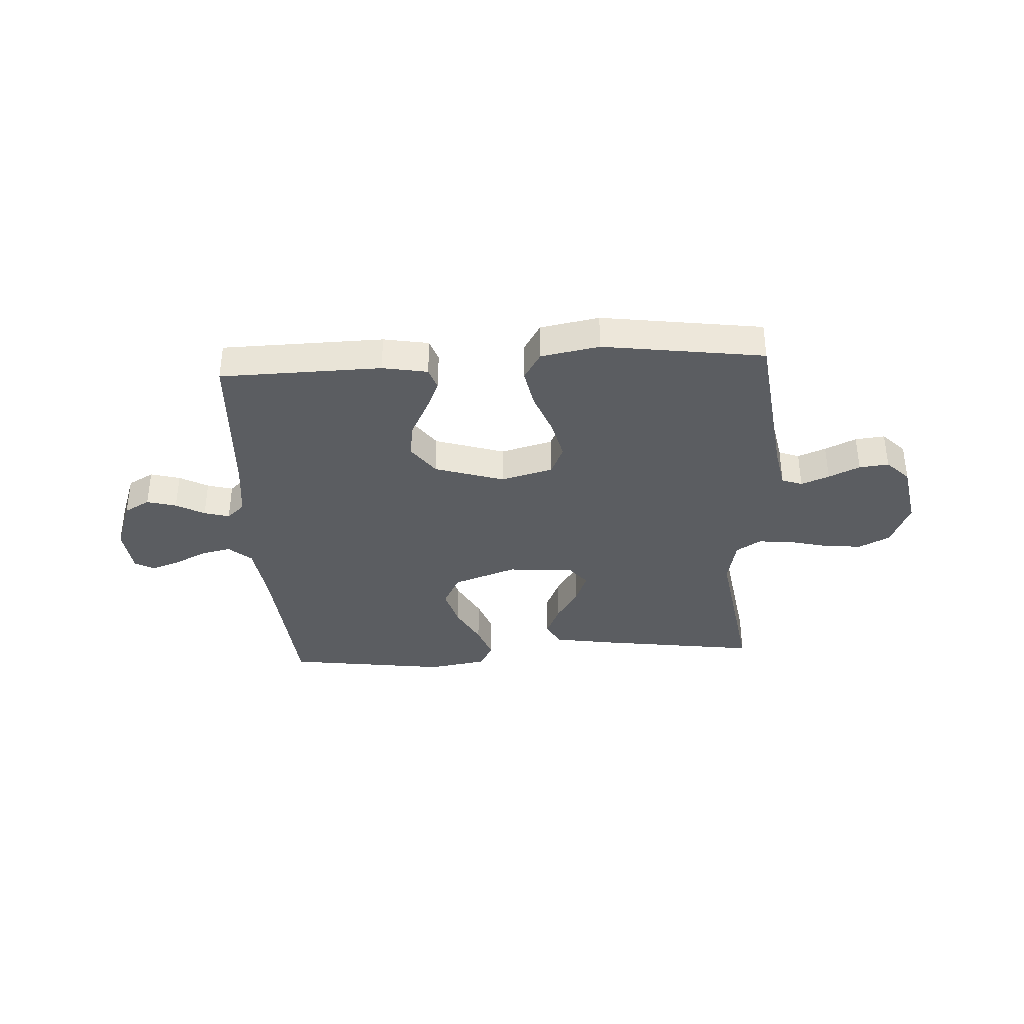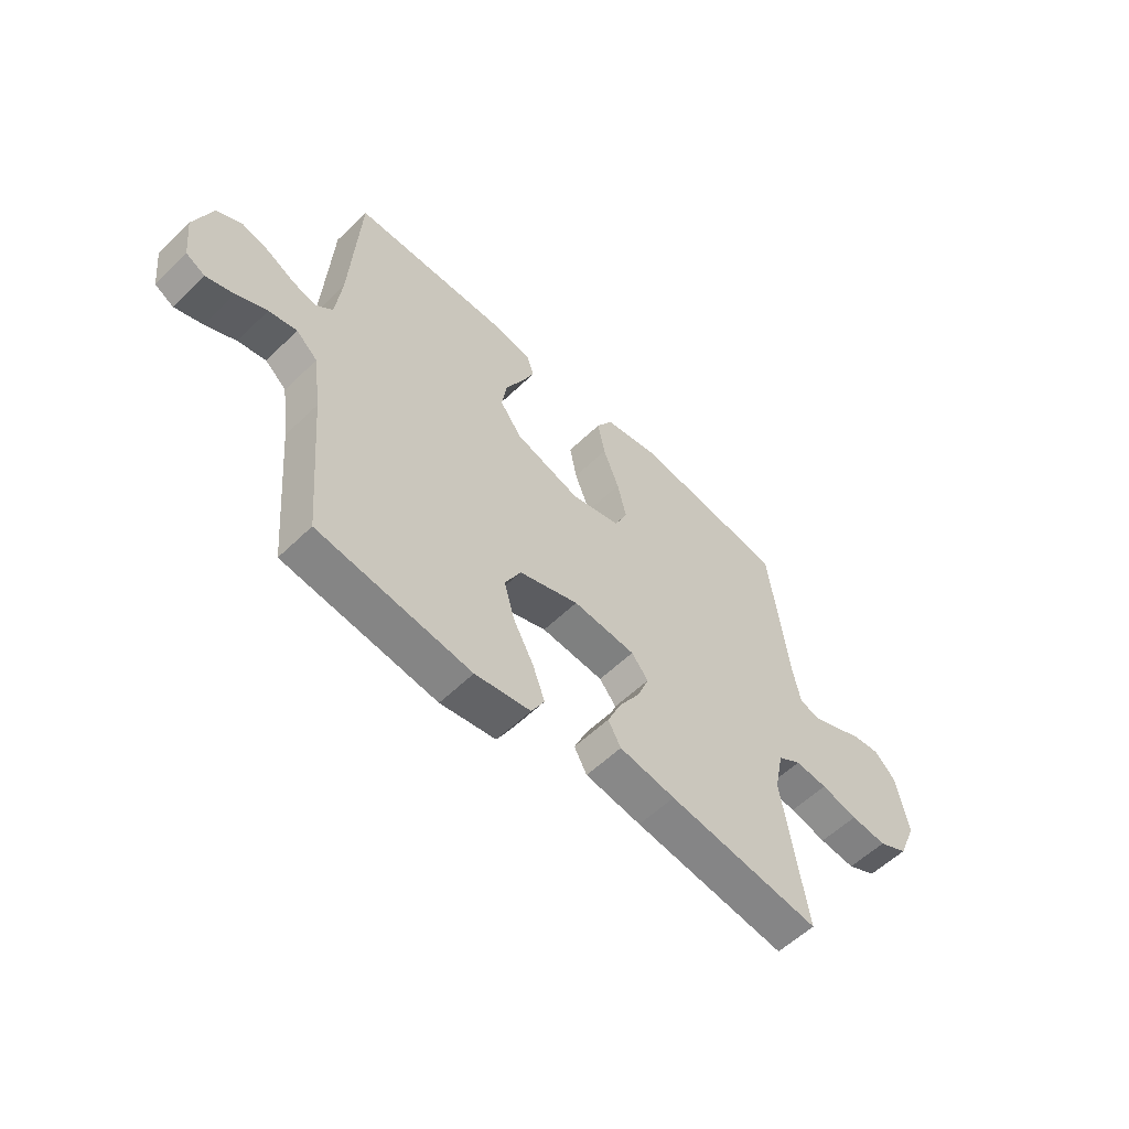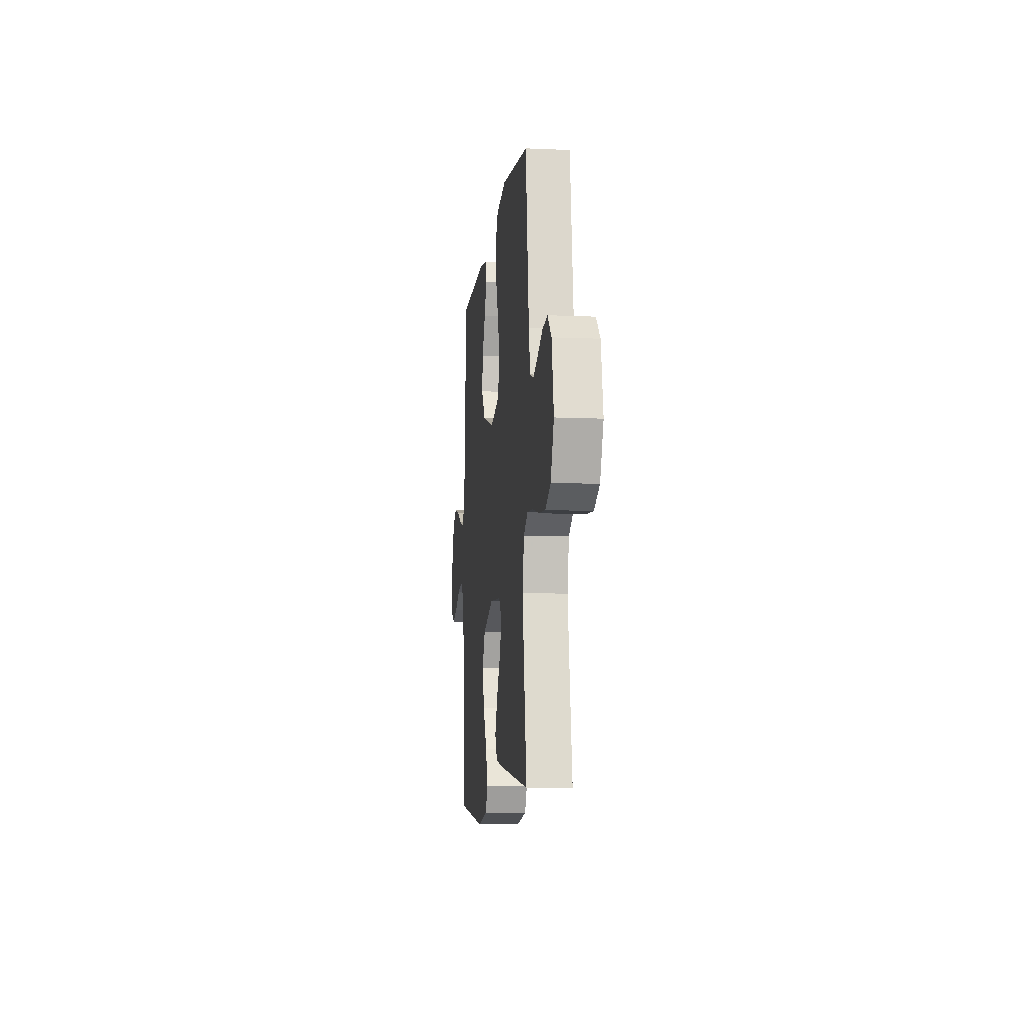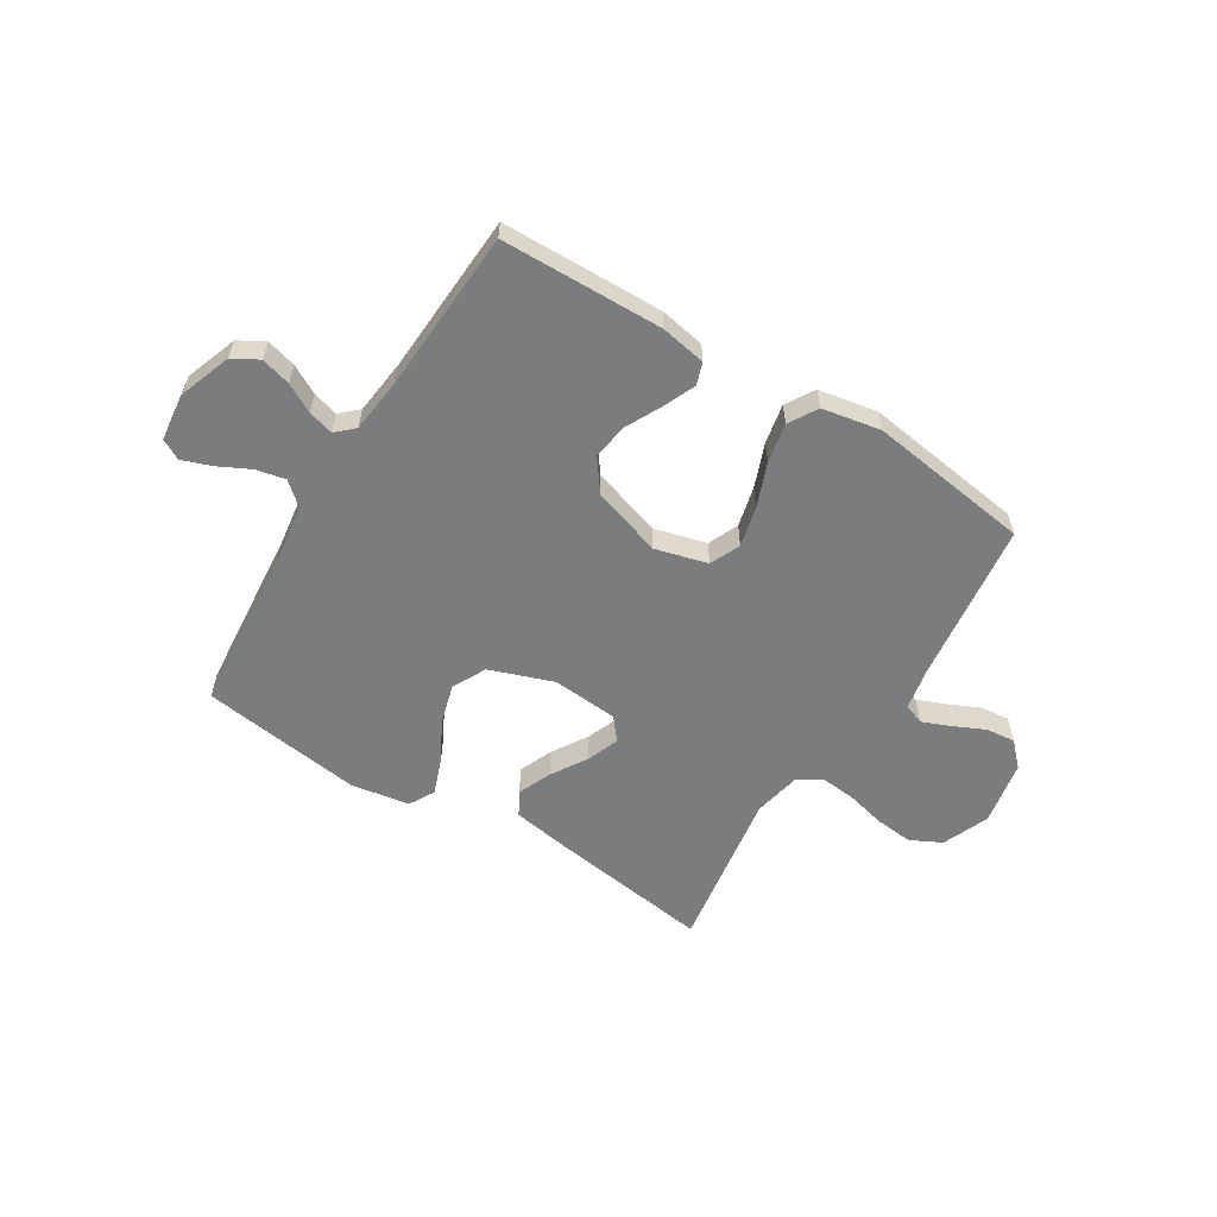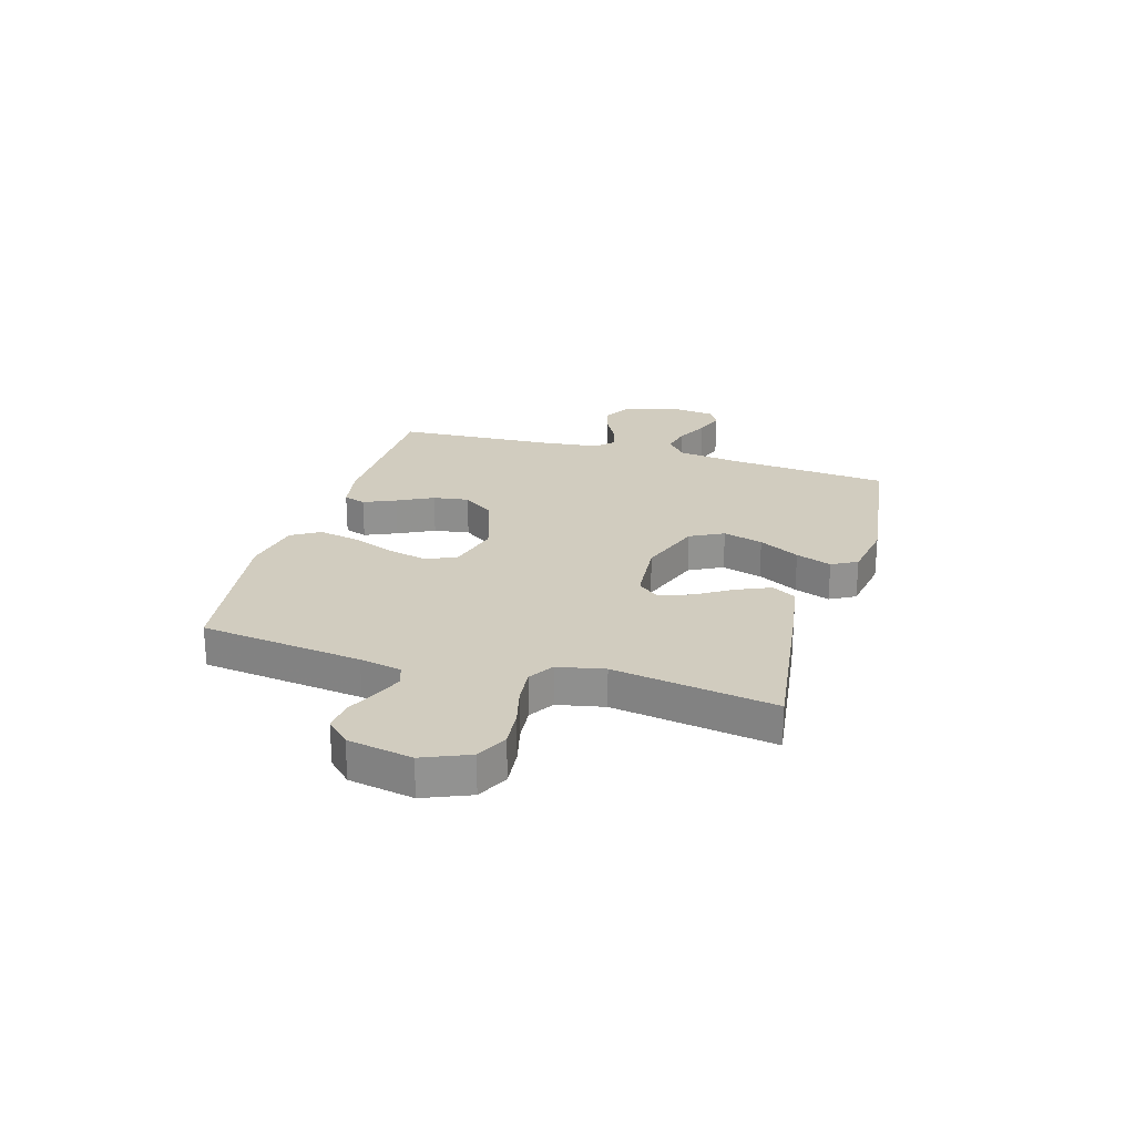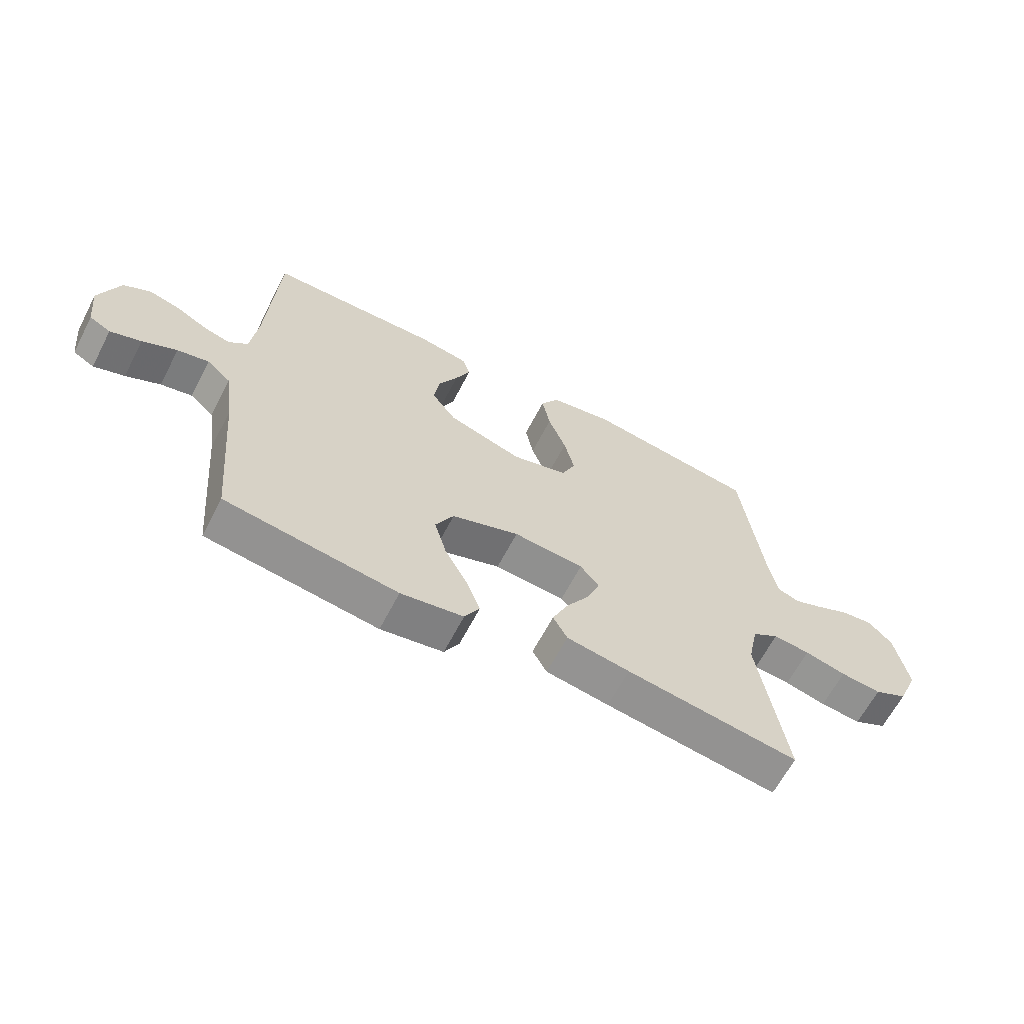
<metadata>
{"format":"obj","ext":"obj","renderer":"f3d","projection":"perspective","resolution":1024,"background":"white","views":[{"elev":-36.2,"azim":3.3,"up":"+Y"},{"elev":-57.1,"azim":-44.9,"up":"+Z"},{"elev":-9.4,"azim":83.4,"up":"+Z"},{"elev":-58.7,"azim":-31.7,"up":"+Y"},{"elev":24.1,"azim":106.5,"up":"+Y"},{"elev":-64.0,"azim":-27.5,"up":"+Z"}]}
</metadata>
<code>
v -0.5 0.07 -0.5
v -0.526 0.07 -0.2
v -0.542 0.07 -0.085
v -0.584 0.07 -0.048
v -0.639 0.07 -0.06
v -0.699 0.07 -0.09
v -0.753 0.07 -0.109
v -0.79 0.07 -0.089
v -0.8 0.07 0
v -0.765 0.07 0.097
v -0.717 0.07 0.124
v -0.662 0.07 0.109
v -0.609 0.07 0.08
v -0.562 0.07 0.067
v -0.529 0.07 0.097
v -0.517 0.07 0.2
v -0.5 0.07 0.5
v -0.2 0.07 0.506
v -0.116 0.07 0.491
v -0.102 0.07 0.45
v -0.128 0.07 0.391
v -0.162 0.07 0.324
v -0.172 0.07 0.258
v -0.129 0.07 0.199
v 0 0.07 0.158
v 0.097 0.07 0.184
v 0.122 0.07 0.24
v 0.104 0.07 0.315
v 0.073 0.07 0.396
v 0.059 0.07 0.469
v 0.091 0.07 0.522
v 0.2 0.07 0.542
v 0.5 0.07 0.5
v 0.537 0.07 0.2
v 0.552 0.07 0.123
v 0.59 0.07 0.109
v 0.642 0.07 0.13
v 0.7 0.07 0.157
v 0.755 0.07 0.163
v 0.797 0.07 0.12
v 0.819 0.07 0
v 0.783 0.07 -0.086
v 0.725 0.07 -0.115
v 0.654 0.07 -0.108
v 0.582 0.07 -0.09
v 0.518 0.07 -0.084
v 0.472 0.07 -0.113
v 0.454 0.07 -0.2
v 0.5 0.07 -0.5
v 0.2 0.07 -0.458
v 0.09 0.07 -0.44
v 0.065 0.07 -0.395
v 0.092 0.07 -0.333
v 0.133 0.07 -0.267
v 0.156 0.07 -0.208
v 0.123 0.07 -0.167
v 0 0.07 -0.157
v -0.118 0.07 -0.199
v -0.15 0.07 -0.261
v -0.129 0.07 -0.335
v -0.089 0.07 -0.41
v -0.065 0.07 -0.476
v -0.091 0.07 -0.523
v -0.2 0.07 -0.541
v -0.5 0 -0.5
v -0.526 0 -0.2
v -0.542 0 -0.085
v -0.584 0 -0.048
v -0.639 0 -0.06
v -0.699 0 -0.09
v -0.753 0 -0.109
v -0.79 0 -0.089
v -0.8 0 0
v -0.765 0 0.097
v -0.717 0 0.124
v -0.662 0 0.109
v -0.609 0 0.08
v -0.562 0 0.067
v -0.529 0 0.097
v -0.517 0 0.2
v -0.5 0 0.5
v -0.2 0 0.506
v -0.116 0 0.491
v -0.102 0 0.45
v -0.128 0 0.391
v -0.162 0 0.324
v -0.172 0 0.258
v -0.129 0 0.199
v 0 0 0.158
v 0.097 0 0.184
v 0.122 0 0.24
v 0.104 0 0.315
v 0.073 0 0.396
v 0.059 0 0.469
v 0.091 0 0.522
v 0.2 0 0.542
v 0.5 0 0.5
v 0.537 0 0.2
v 0.552 0 0.123
v 0.59 0 0.109
v 0.642 0 0.13
v 0.7 0 0.157
v 0.755 0 0.163
v 0.797 0 0.12
v 0.819 0 0
v 0.783 0 -0.086
v 0.725 0 -0.115
v 0.654 0 -0.108
v 0.582 0 -0.09
v 0.518 0 -0.084
v 0.472 0 -0.113
v 0.454 0 -0.2
v 0.5 0 -0.5
v 0.2 0 -0.458
v 0.09 0 -0.44
v 0.065 0 -0.395
v 0.092 0 -0.333
v 0.133 0 -0.267
v 0.156 0 -0.208
v 0.123 0 -0.167
v 0 0 -0.157
v -0.118 0 -0.199
v -0.15 0 -0.261
v -0.129 0 -0.335
v -0.089 0 -0.41
v -0.065 0 -0.476
v -0.091 0 -0.523
v -0.2 0 -0.541
f 64 1 2
f 63 64 2
f 62 63 2
f 61 62 2
f 60 61 2
f 59 60 2 3
f 58 59 3 4
f 57 58 4
f 56 57 4
f 52 53 54
f 51 52 54
f 50 51 54
f 49 50 54
f 48 49 54
f 47 48 54 55
f 46 47 55 56
f 43 44 45
f 42 43 45
f 41 42 45
f 40 41 45
f 39 40 45
f 38 39 45
f 37 38 45
f 36 37 45 46
f 46 56 4
f 36 46 4
f 35 36 4
f 32 33 34
f 31 32 34
f 30 31 34
f 29 30 34
f 28 29 34
f 27 28 34 35
f 20 21 22
f 19 20 22
f 18 19 22
f 17 18 22
f 16 17 22
f 15 16 22 23
f 14 15 23 24
f 11 12 13
f 10 11 13
f 9 10 13
f 8 9 13
f 7 8 13
f 6 7 13
f 5 6 13
f 4 5 13 14
f 26 27 35
f 25 26 35 4
f 4 14 24 25
f 66 65 128
f 66 128 127
f 66 127 126
f 66 126 125
f 66 125 124
f 67 66 124 123
f 68 67 123 122
f 68 122 121
f 68 121 120
f 118 117 116
f 118 116 115
f 118 115 114
f 118 114 113
f 118 113 112
f 119 118 112 111
f 120 119 111 110
f 109 108 107
f 109 107 106
f 109 106 105
f 109 105 104
f 109 104 103
f 109 103 102
f 109 102 101
f 110 109 101 100
f 68 120 110
f 68 110 100
f 68 100 99
f 98 97 96
f 98 96 95
f 98 95 94
f 98 94 93
f 98 93 92
f 99 98 92 91
f 86 85 84
f 86 84 83
f 86 83 82
f 86 82 81
f 86 81 80
f 87 86 80 79
f 88 87 79 78
f 77 76 75
f 77 75 74
f 77 74 73
f 77 73 72
f 77 72 71
f 77 71 70
f 77 70 69
f 78 77 69 68
f 99 91 90
f 68 99 90 89
f 89 88 78 68
f 1 65 66 2
f 2 66 67 3
f 3 67 68 4
f 4 68 69 5
f 5 69 70 6
f 6 70 71 7
f 7 71 72 8
f 8 72 73 9
f 9 73 74 10
f 10 74 75 11
f 11 75 76 12
f 12 76 77 13
f 13 77 78 14
f 14 78 79 15
f 15 79 80 16
f 16 80 81 17
f 17 81 82 18
f 18 82 83 19
f 19 83 84 20
f 20 84 85 21
f 21 85 86 22
f 22 86 87 23
f 23 87 88 24
f 24 88 89 25
f 25 89 90 26
f 26 90 91 27
f 27 91 92 28
f 28 92 93 29
f 29 93 94 30
f 30 94 95 31
f 31 95 96 32
f 32 96 97 33
f 33 97 98 34
f 34 98 99 35
f 35 99 100 36
f 36 100 101 37
f 37 101 102 38
f 38 102 103 39
f 39 103 104 40
f 40 104 105 41
f 41 105 106 42
f 42 106 107 43
f 43 107 108 44
f 44 108 109 45
f 45 109 110 46
f 46 110 111 47
f 47 111 112 48
f 48 112 113 49
f 49 113 114 50
f 50 114 115 51
f 51 115 116 52
f 52 116 117 53
f 53 117 118 54
f 54 118 119 55
f 55 119 120 56
f 56 120 121 57
f 57 121 122 58
f 58 122 123 59
f 59 123 124 60
f 60 124 125 61
f 61 125 126 62
f 62 126 127 63
f 63 127 128 64
f 64 128 65 1

</code>
